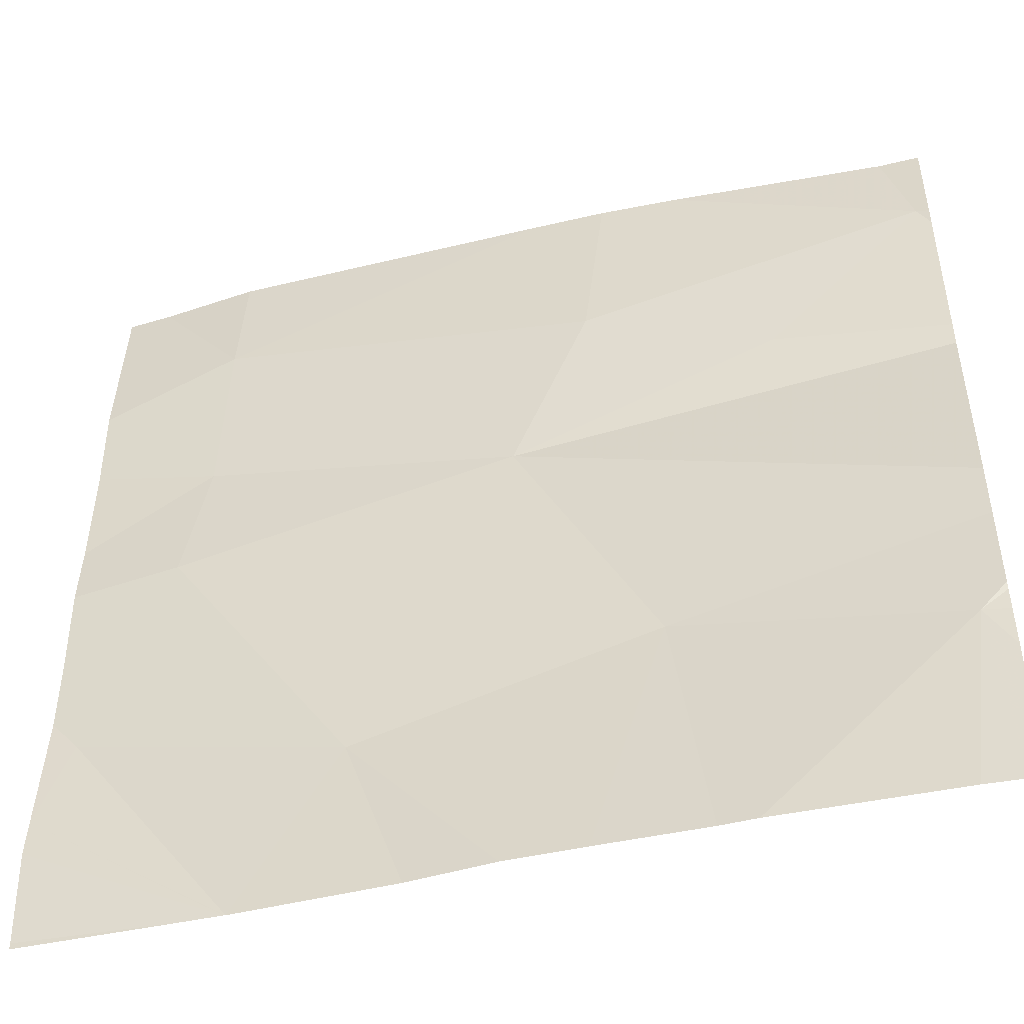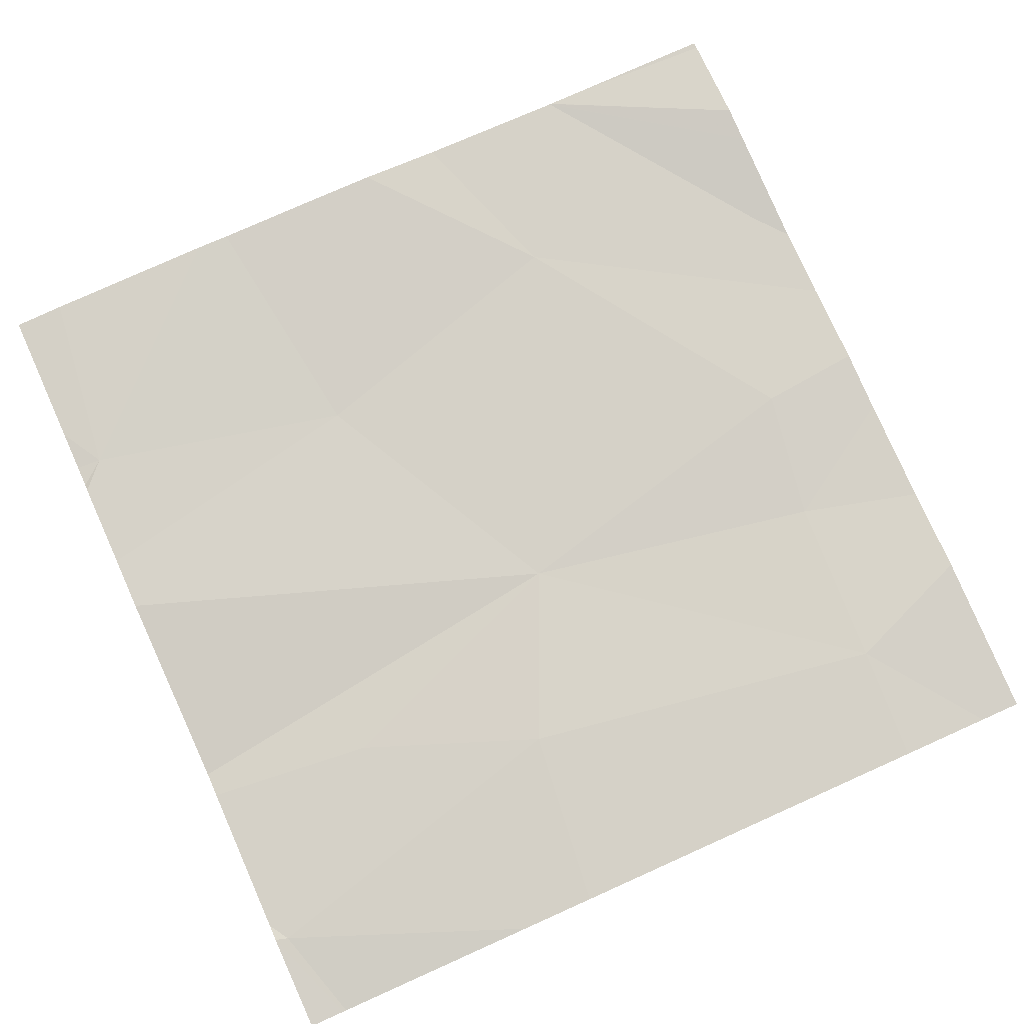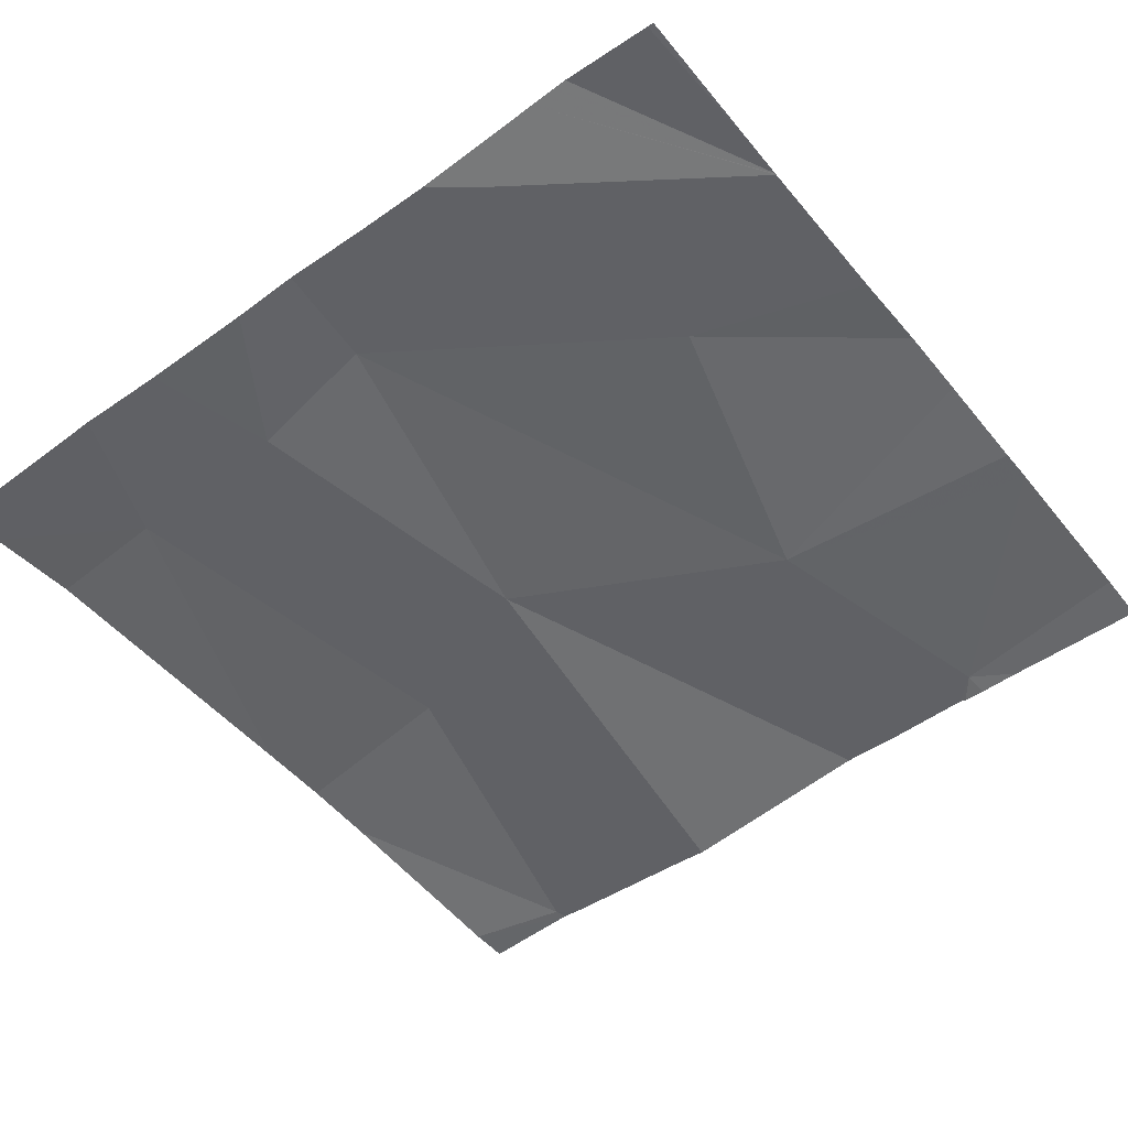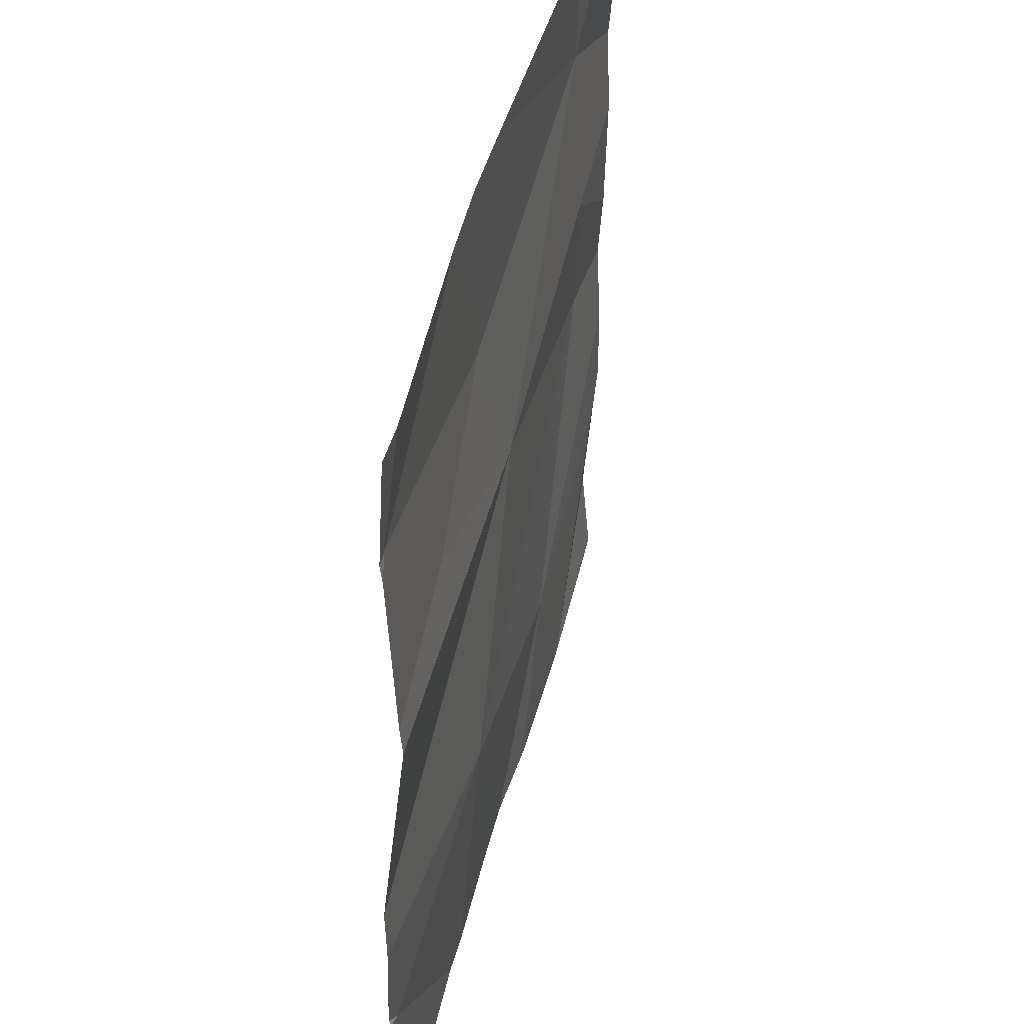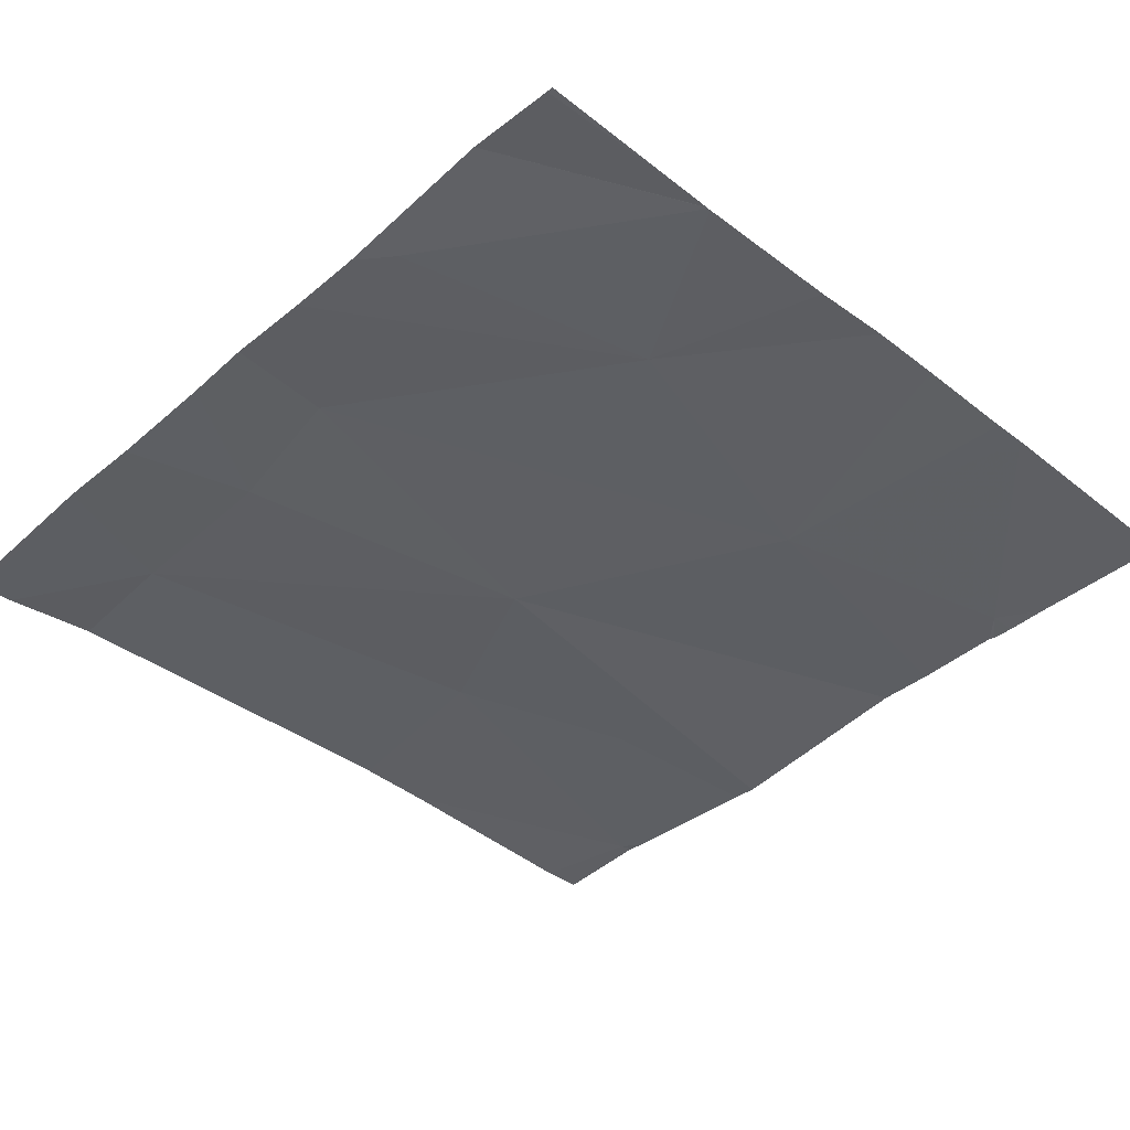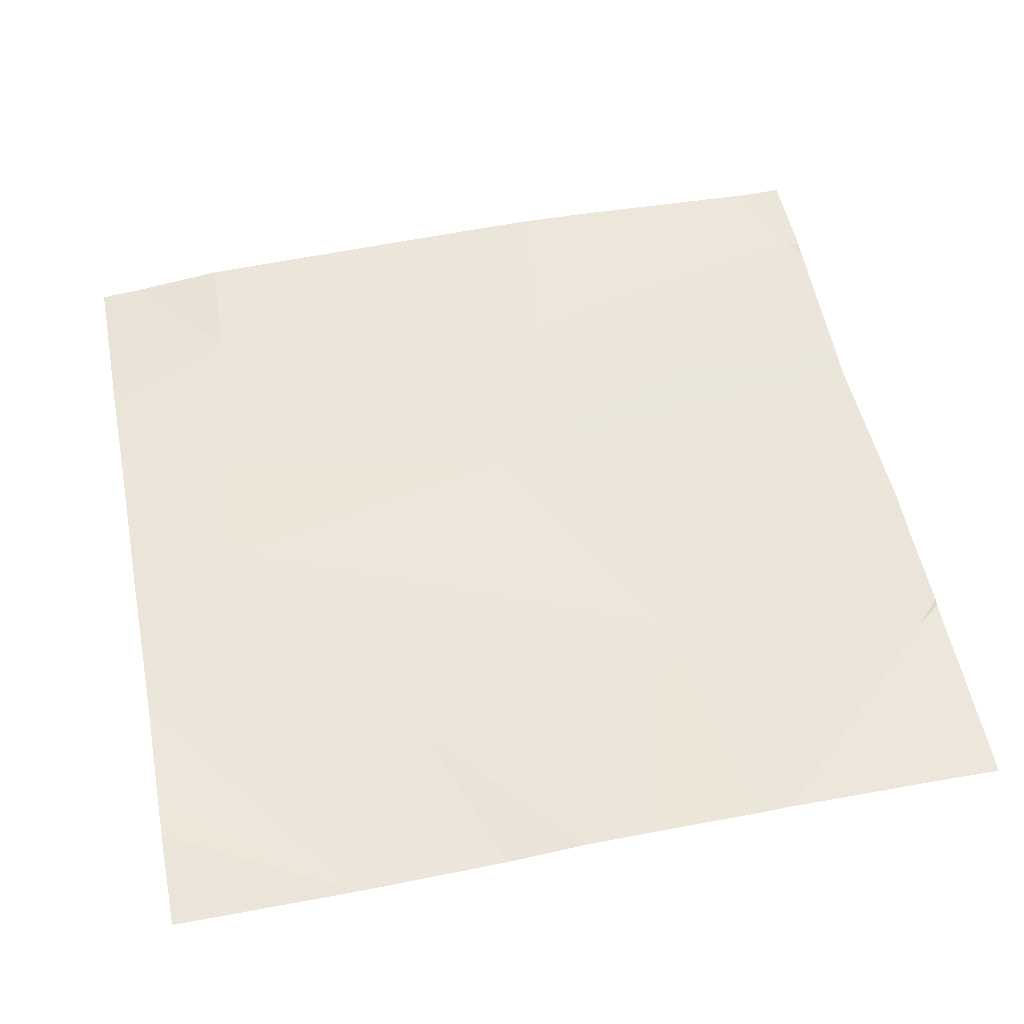
<metadata>
{"format":"obj","ext":"obj","renderer":"f3d","projection":"perspective","resolution":1024,"background":"white","views":[{"elev":-47.7,"azim":13.8,"up":"+Y"},{"elev":78.8,"azim":155.9,"up":"+Z"},{"elev":-50.8,"azim":-52.3,"up":"+Z"},{"elev":42.4,"azim":102.2,"up":"+Y"},{"elev":-40.4,"azim":-44.0,"up":"+Z"},{"elev":54.7,"azim":-11.2,"up":"+Z"}]}
</metadata>
<code>
v -96.58 267.4 490.7
v -96.58 267.4 490.7
v -97.5 267.4 490.7
v -96.58 267.5 490.7
v -97.39 267.8 490.7
v -97.42 267.6 490.7
v -96.58 267.6 490.7
v -96.62 268.1 490.7
v -97.38 268.1 490.7
v -97.38 268 490.7
v -97.22 267.3 490.7
v -96.95 268.1 490.7
v -97.52 268.1 490.7
v -96.61 267.4 490.7
v -96.9 267.4 490.7
v -96.64 267.2 490.7
v -97.16 267.2 490.7
v -97.32 267.2 490.7
v -97.05 267.7 490.7
v -96.59 268 490.7
v -97.03 268.1 490.7
v -96.97 267.9 490.7
v -96.83 267.2 490.7
v -97.53 268.1 490.7
v -97.32 267.2 490.7
v -97.06 267.2 490.7
v -96.77 267.8 490.7
v -97.53 267.4 490.7
v -97.53 267.3 490.7
v -97.53 267.6 490.7
v -97.53 267.7 490.7
v -97.53 267.2 490.7
v -96.86 268.1 490.7
v -97.53 267.9 490.7
v -97.53 267.8 490.7
v -97.53 267.3 490.7
v -97.53 267.5 490.7
v -96.58 267.8 490.7
v -96.58 267.4 490.7
v -97.48 268.1 490.7
v -96.58 267.3 490.7
v -96.58 268 490.7
v -96.58 268 490.7
v -96.58 267.8 490.7
v -96.98 267.2 490.7
v -96.87 267.2 490.7
v -97.32 267.2 490.7
v -97.37 267.2 490.7
v -97.53 267.2 490.7
v -97.53 267.2 490.7
v -97.33 267.2 490.7
v -96.59 267.2 490.7
v -96.58 267.2 490.7
v -96.62 268.1 490.7
v -96.58 268.1 490.7
f 30 5 31
f 5 10 34
f 11 3 25
f 39 14 41
f 28 11 37
f 11 6 30
f 25 29 47
f 46 15 45
f 6 11 15
f 15 19 6
f 15 14 1
f 54 42 55
f 21 22 12
f 15 11 26
f 45 15 26
f 19 15 4
f 26 11 17
f 24 34 13
f 22 20 33
f 22 27 20
f 13 34 40
f 43 27 44
f 22 19 27
f 8 42 54
f 5 19 10
f 27 19 38
f 5 6 19
f 23 15 46
f 12 22 33
f 19 22 10
f 17 11 18
f 28 3 11
f 29 3 28
f 38 19 7
f 30 6 5
f 7 19 4
f 31 5 35
f 16 14 23
f 36 32 48
f 4 15 1
f 34 10 40
f 35 5 34
f 23 14 15
f 1 14 2
f 2 14 39
f 47 36 51
f 21 10 22
f 37 11 30
f 41 14 52
f 8 20 42
f 42 20 43
f 18 11 25
f 25 3 29
f 43 20 27
f 44 27 38
f 47 29 36
f 33 20 8
f 48 32 49
f 9 10 21
f 49 32 50
f 40 10 9
f 51 36 48
f 52 14 16
f 53 41 52

</code>
